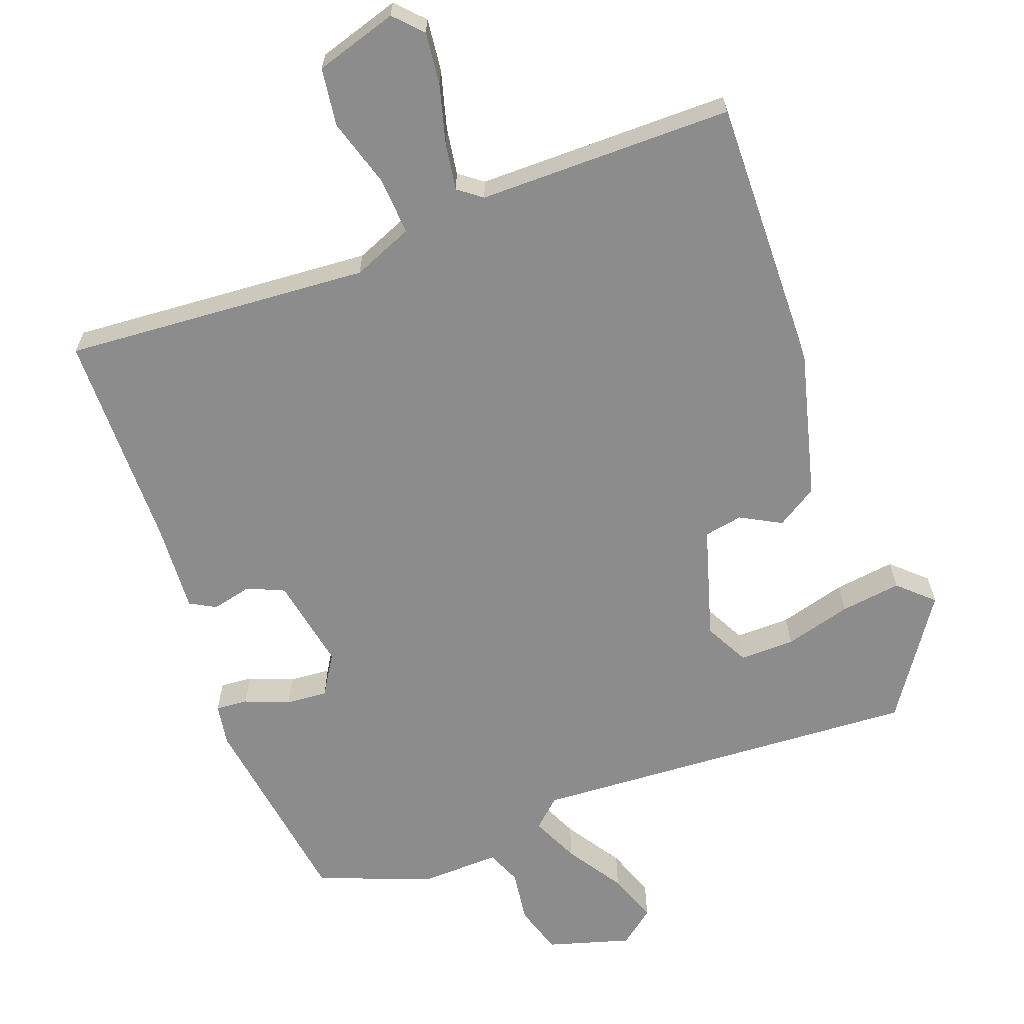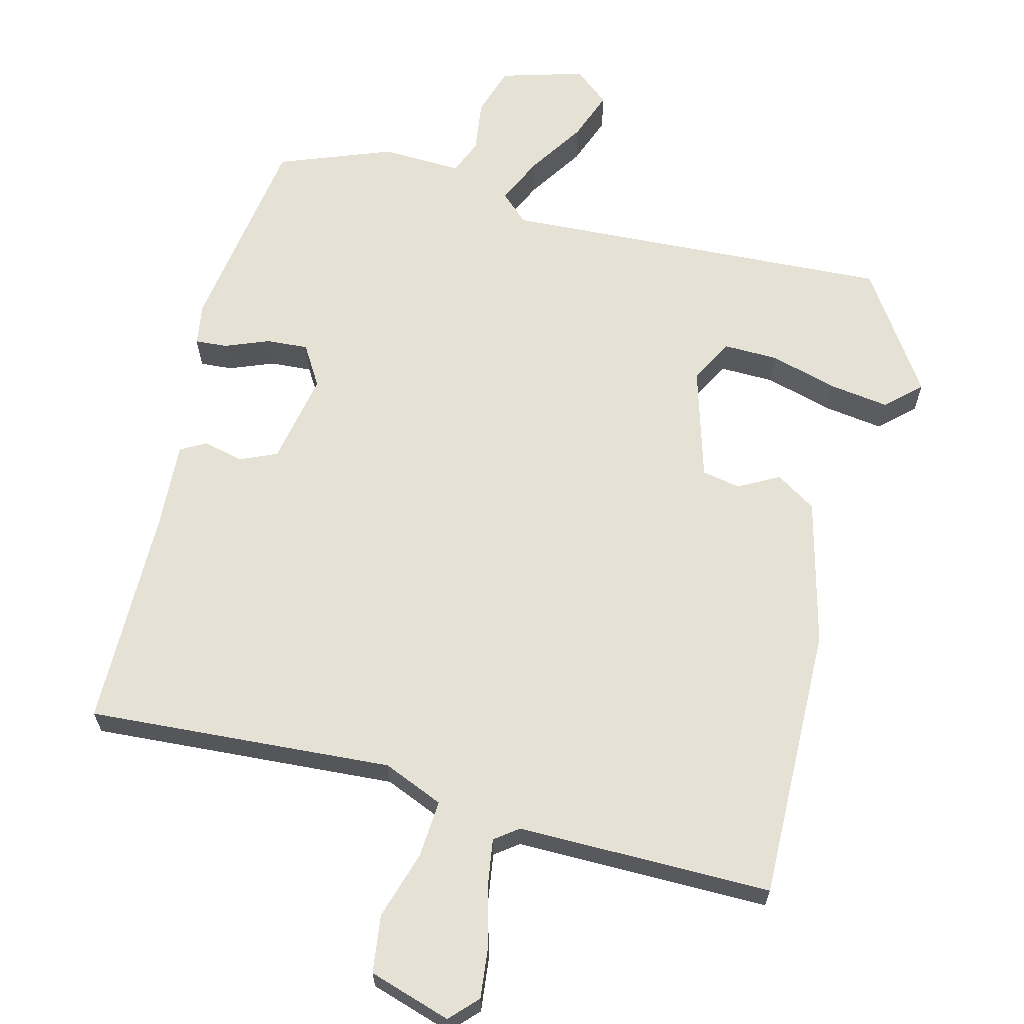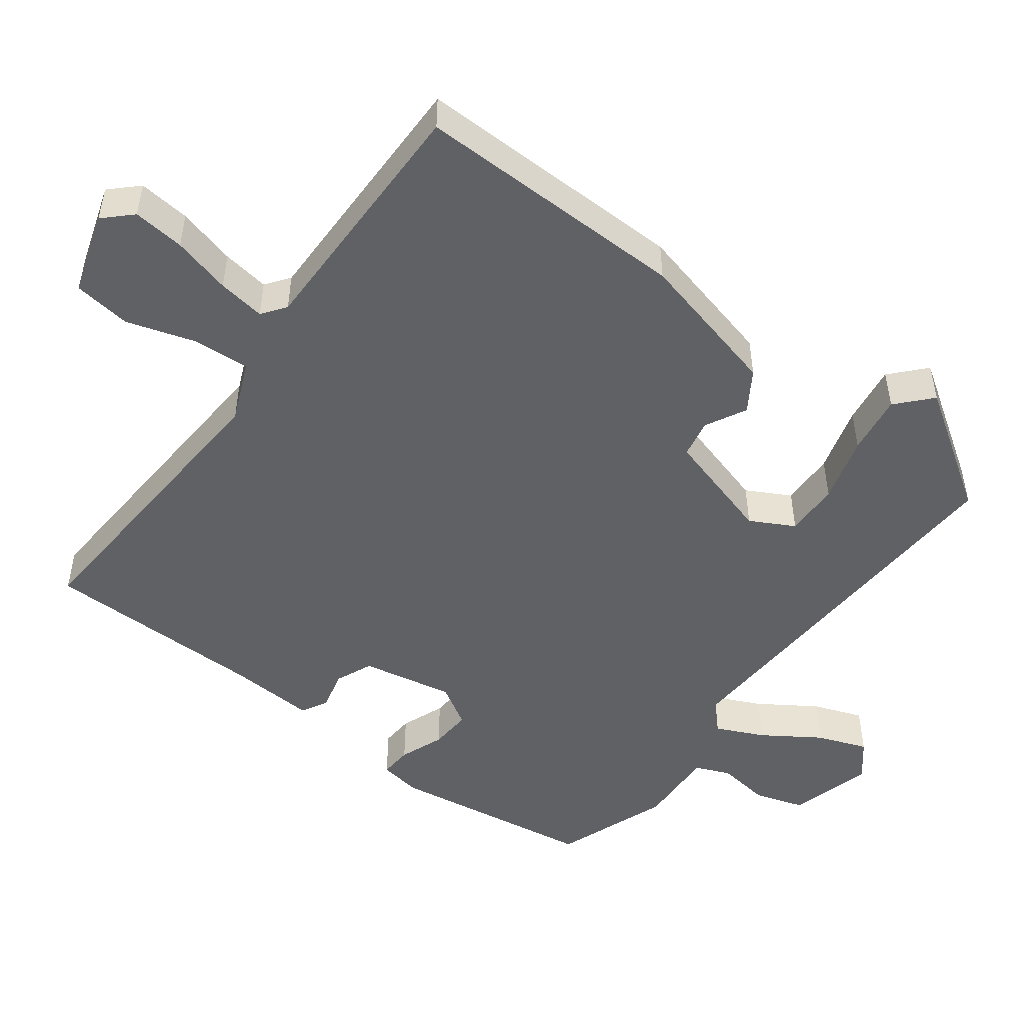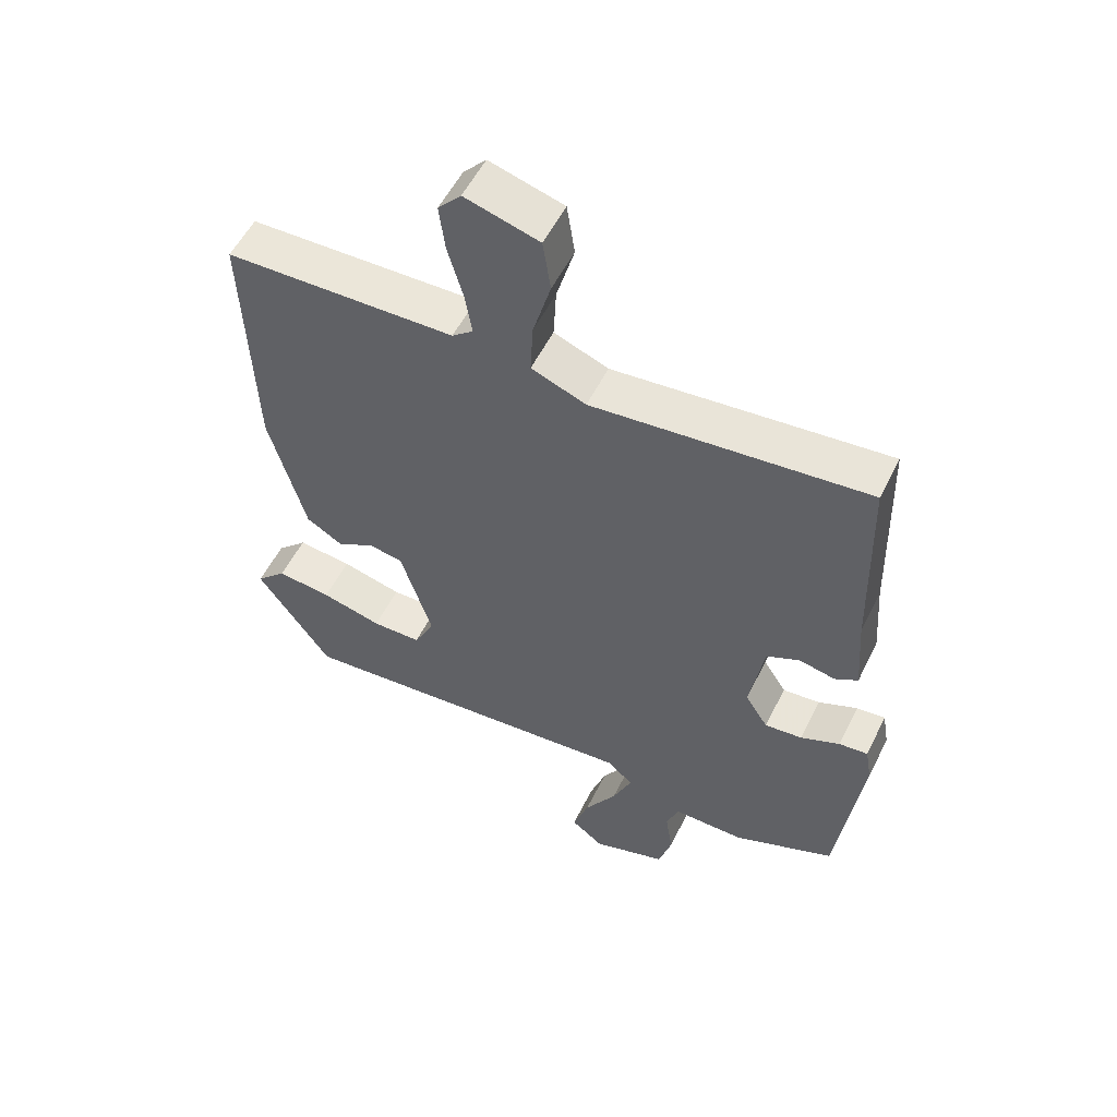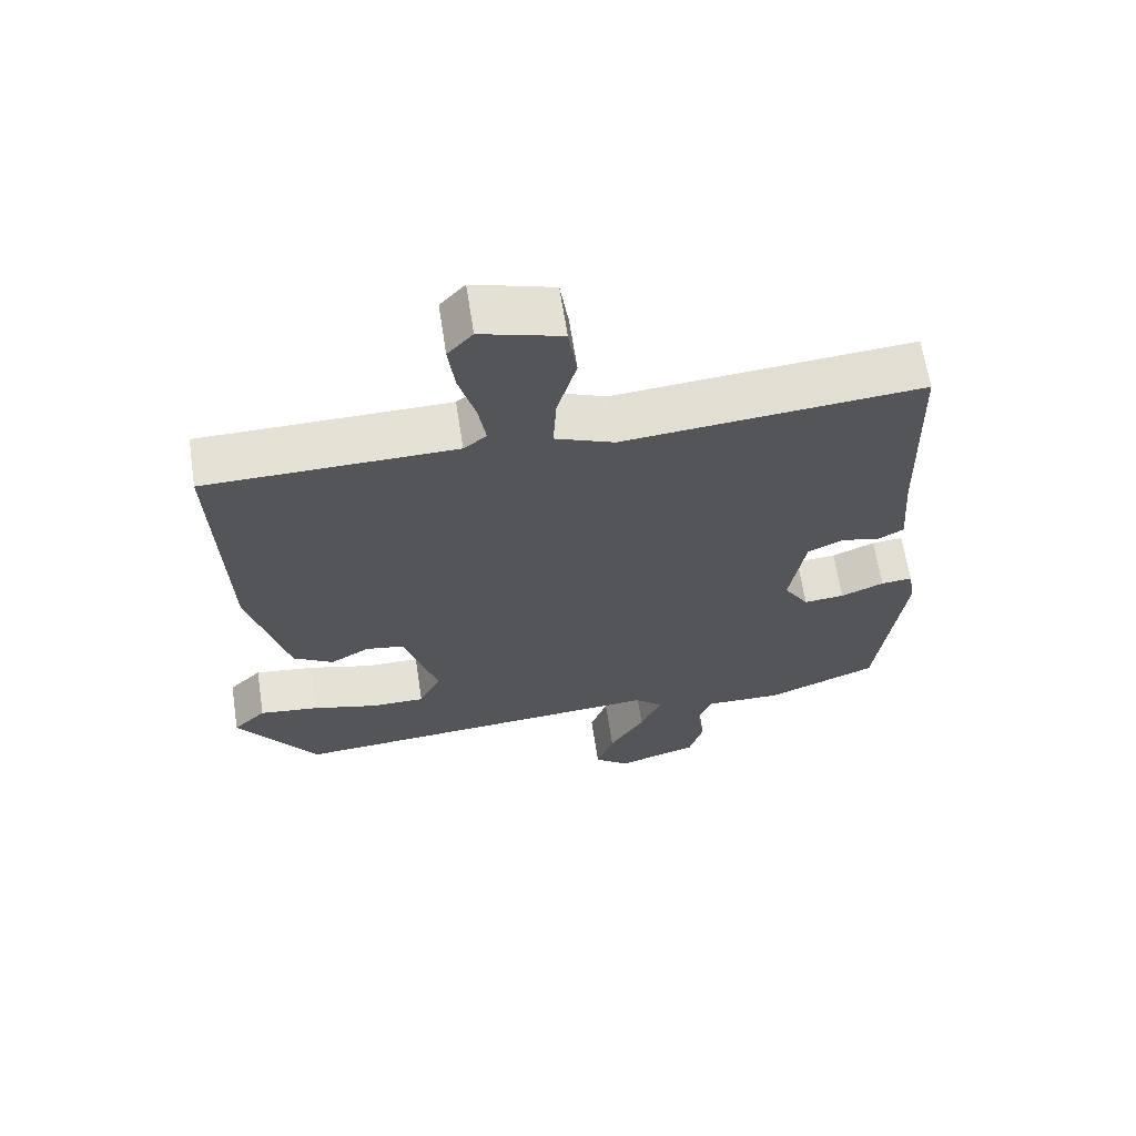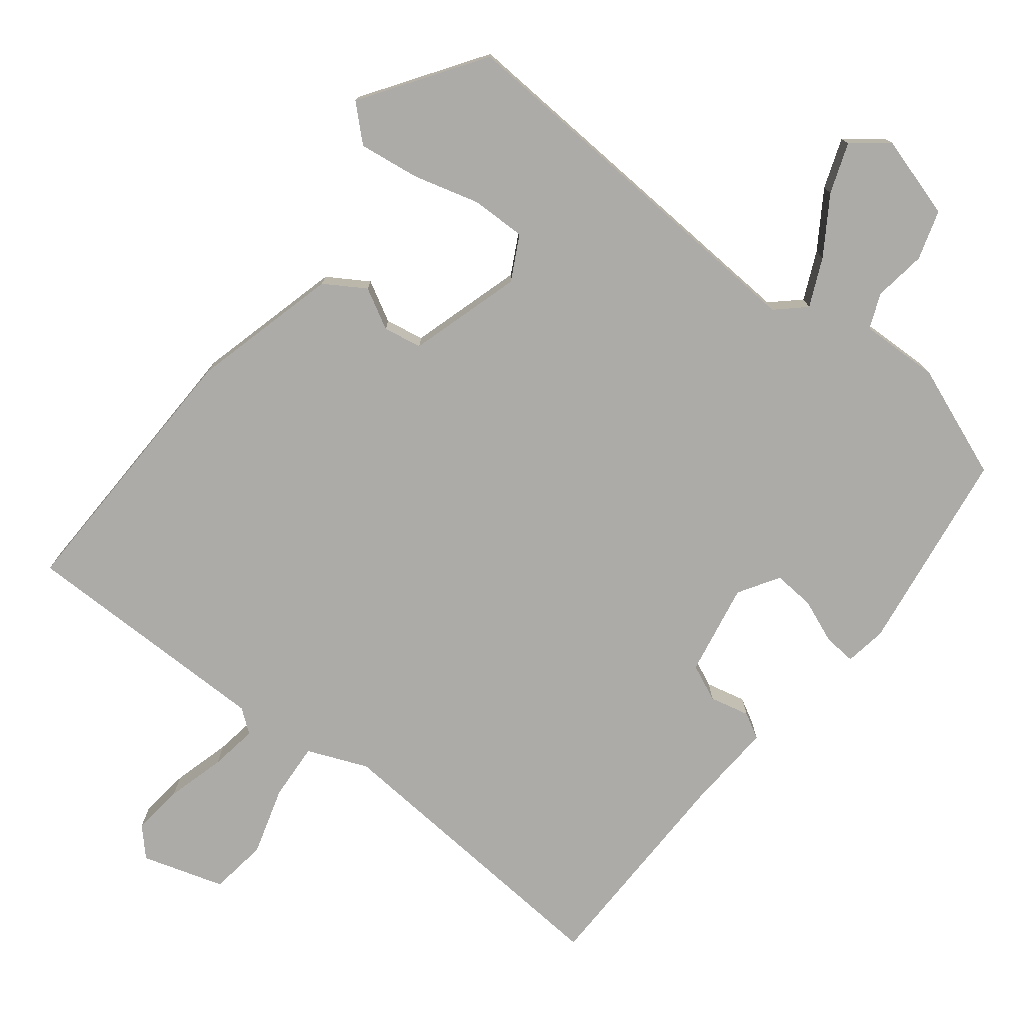
<metadata>
{"format":"obj","ext":"obj","renderer":"f3d","projection":"perspective","resolution":1024,"background":"white","views":[{"elev":-64.3,"azim":21.1,"up":"+Y"},{"elev":64.8,"azim":15.4,"up":"+Y"},{"elev":-50.0,"azim":54.5,"up":"+Y"},{"elev":54.5,"azim":-154.0,"up":"+Z"},{"elev":64.4,"azim":171.3,"up":"+Z"},{"elev":-76.4,"azim":142.7,"up":"+Y"}]}
</metadata>
<code>
v -0.488 0.07 -0.455
v -0.525 0.07 -0.173
v -0.515 0.07 -0.116
v -0.471 0.07 -0.12
v -0.411 0.07 -0.145
v -0.354 0.07 -0.15
v -0.319 0.07 -0.095
v -0.341 0.07 0.032
v -0.391 0.07 0.055
v -0.446 0.07 0.043
v -0.481 0.07 0.063
v -0.472 0.07 0.185
v -0.464 0.07 0.487
v -0.046 0.07 0.451
v 0.037 0.07 0.484
v 0.033 0.07 0.563
v 0.006 0.07 0.657
v 0.018 0.07 0.736
v 0.131 0.07 0.769
v 0.166 0.07 0.731
v 0.157 0.07 0.66
v 0.134 0.07 0.58
v 0.123 0.07 0.515
v 0.155 0.07 0.49
v 0.504 0.07 0.485
v 0.49 0.07 0.108
v 0.435 0.07 -0.093
v 0.379 0.07 -0.127
v 0.324 0.07 -0.096
v 0.271 0.07 -0.105
v 0.223 0.07 -0.258
v 0.254 0.07 -0.319
v 0.329 0.07 -0.319
v 0.421 0.07 -0.295
v 0.504 0.07 -0.285
v 0.55 0.07 -0.329
v 0.437 0.07 -0.491
v -0.098 0.07 -0.452
v -0.137 0.07 -0.487
v -0.108 0.07 -0.553
v -0.059 0.07 -0.631
v -0.035 0.07 -0.7
v -0.084 0.07 -0.738
v -0.197 0.07 -0.703
v -0.217 0.07 -0.635
v -0.206 0.07 -0.563
v -0.225 0.07 -0.515
v -0.334 0.07 -0.517
v -0.488 0 -0.455
v -0.525 0 -0.173
v -0.515 0 -0.116
v -0.471 0 -0.12
v -0.411 0 -0.145
v -0.354 0 -0.15
v -0.319 0 -0.095
v -0.341 0 0.032
v -0.391 0 0.055
v -0.446 0 0.043
v -0.481 0 0.063
v -0.472 0 0.185
v -0.464 0 0.487
v -0.046 0 0.451
v 0.037 0 0.484
v 0.033 0 0.563
v 0.006 0 0.657
v 0.018 0 0.736
v 0.131 0 0.769
v 0.166 0 0.731
v 0.157 0 0.66
v 0.134 0 0.58
v 0.123 0 0.515
v 0.155 0 0.49
v 0.504 0 0.485
v 0.49 0 0.108
v 0.435 0 -0.093
v 0.379 0 -0.127
v 0.324 0 -0.096
v 0.271 0 -0.105
v 0.223 0 -0.258
v 0.254 0 -0.319
v 0.329 0 -0.319
v 0.421 0 -0.295
v 0.504 0 -0.285
v 0.55 0 -0.329
v 0.437 0 -0.491
v -0.098 0 -0.452
v -0.137 0 -0.487
v -0.108 0 -0.553
v -0.059 0 -0.631
v -0.035 0 -0.7
v -0.084 0 -0.738
v -0.197 0 -0.703
v -0.217 0 -0.635
v -0.206 0 -0.563
v -0.225 0 -0.515
v -0.334 0 -0.517
f 3 4 5
f 2 3 5
f 1 2 5
f 48 1 5
f 47 48 5
f 44 45 46
f 43 44 46
f 42 43 46
f 41 42 46
f 40 41 46
f 39 40 46 47
f 47 5 6
f 39 47 6
f 38 39 6
f 36 37 38
f 35 36 38
f 34 35 38
f 33 34 38
f 32 33 38
f 38 6 7
f 32 38 7
f 31 32 7
f 27 28 29
f 26 27 29
f 25 26 29
f 24 25 29
f 23 24 29 30
f 20 21 22
f 19 20 22
f 18 19 22
f 17 18 22
f 16 17 22
f 15 16 22 23
f 31 7 8
f 30 31 8
f 23 30 8
f 15 23 8
f 14 15 8
f 9 10 11 12
f 12 13 14
f 9 12 14
f 8 9 14
f 53 52 51
f 53 51 50
f 53 50 49
f 53 49 96
f 53 96 95
f 94 93 92
f 94 92 91
f 94 91 90
f 94 90 89
f 94 89 88
f 95 94 88 87
f 54 53 95
f 54 95 87
f 54 87 86
f 86 85 84
f 86 84 83
f 86 83 82
f 86 82 81
f 86 81 80
f 55 54 86
f 55 86 80
f 55 80 79
f 77 76 75
f 77 75 74
f 77 74 73
f 77 73 72
f 78 77 72 71
f 70 69 68
f 70 68 67
f 70 67 66
f 70 66 65
f 70 65 64
f 71 70 64 63
f 56 55 79
f 56 79 78
f 56 78 71
f 56 71 63
f 56 63 62
f 60 59 58 57
f 62 61 60
f 62 60 57
f 62 57 56
f 1 49 50 2
f 2 50 51 3
f 3 51 52 4
f 4 52 53 5
f 5 53 54 6
f 6 54 55 7
f 7 55 56 8
f 8 56 57 9
f 9 57 58 10
f 10 58 59 11
f 11 59 60 12
f 12 60 61 13
f 13 61 62 14
f 14 62 63 15
f 15 63 64 16
f 16 64 65 17
f 17 65 66 18
f 18 66 67 19
f 19 67 68 20
f 20 68 69 21
f 21 69 70 22
f 22 70 71 23
f 23 71 72 24
f 24 72 73 25
f 25 73 74 26
f 26 74 75 27
f 27 75 76 28
f 28 76 77 29
f 29 77 78 30
f 30 78 79 31
f 31 79 80 32
f 32 80 81 33
f 33 81 82 34
f 34 82 83 35
f 35 83 84 36
f 36 84 85 37
f 37 85 86 38
f 38 86 87 39
f 39 87 88 40
f 40 88 89 41
f 41 89 90 42
f 42 90 91 43
f 43 91 92 44
f 44 92 93 45
f 45 93 94 46
f 46 94 95 47
f 47 95 96 48
f 48 96 49 1

</code>
